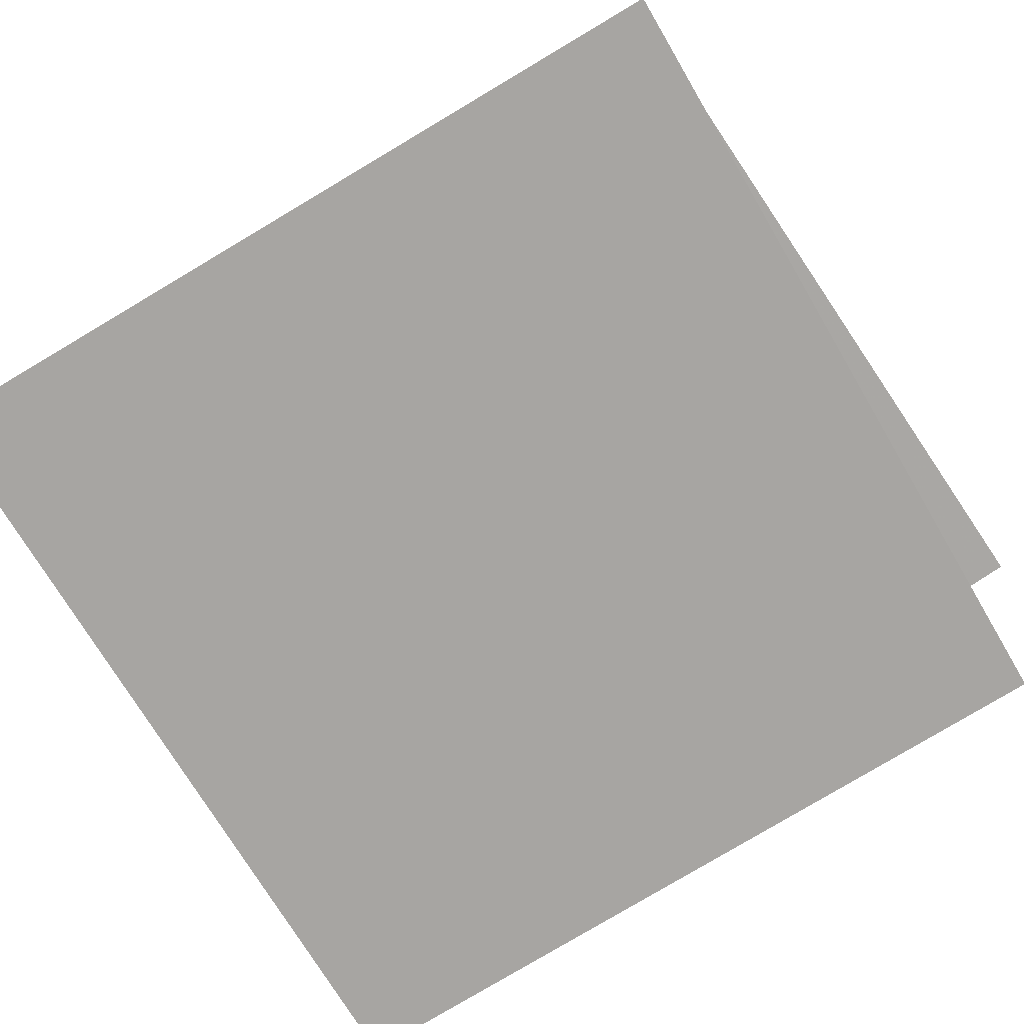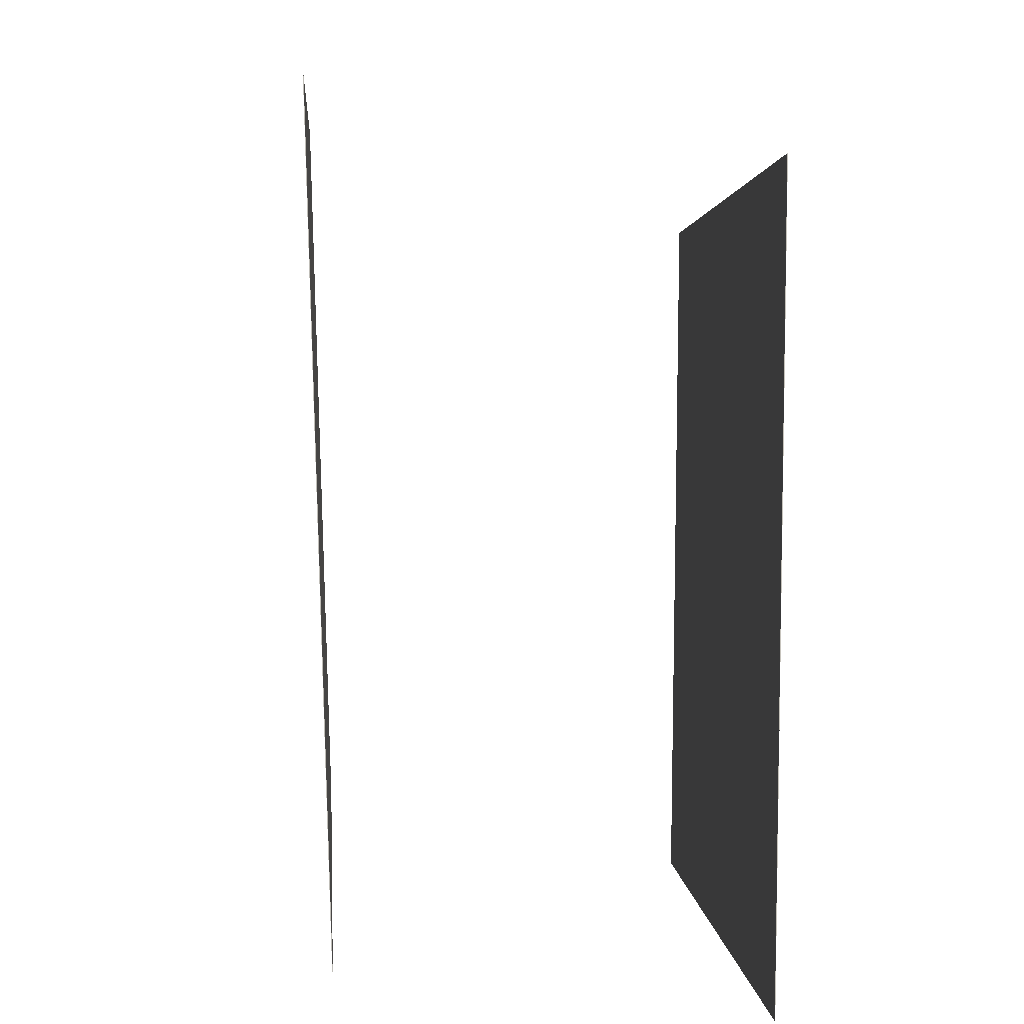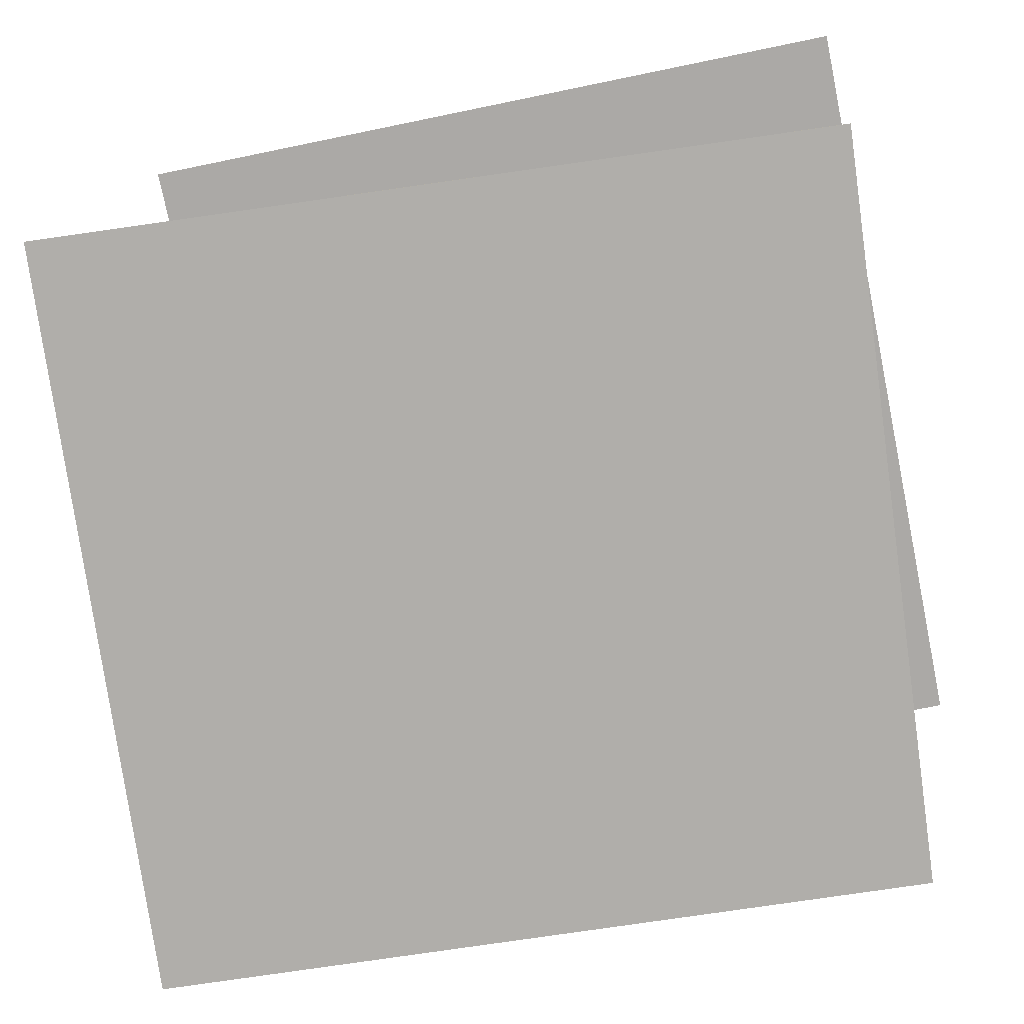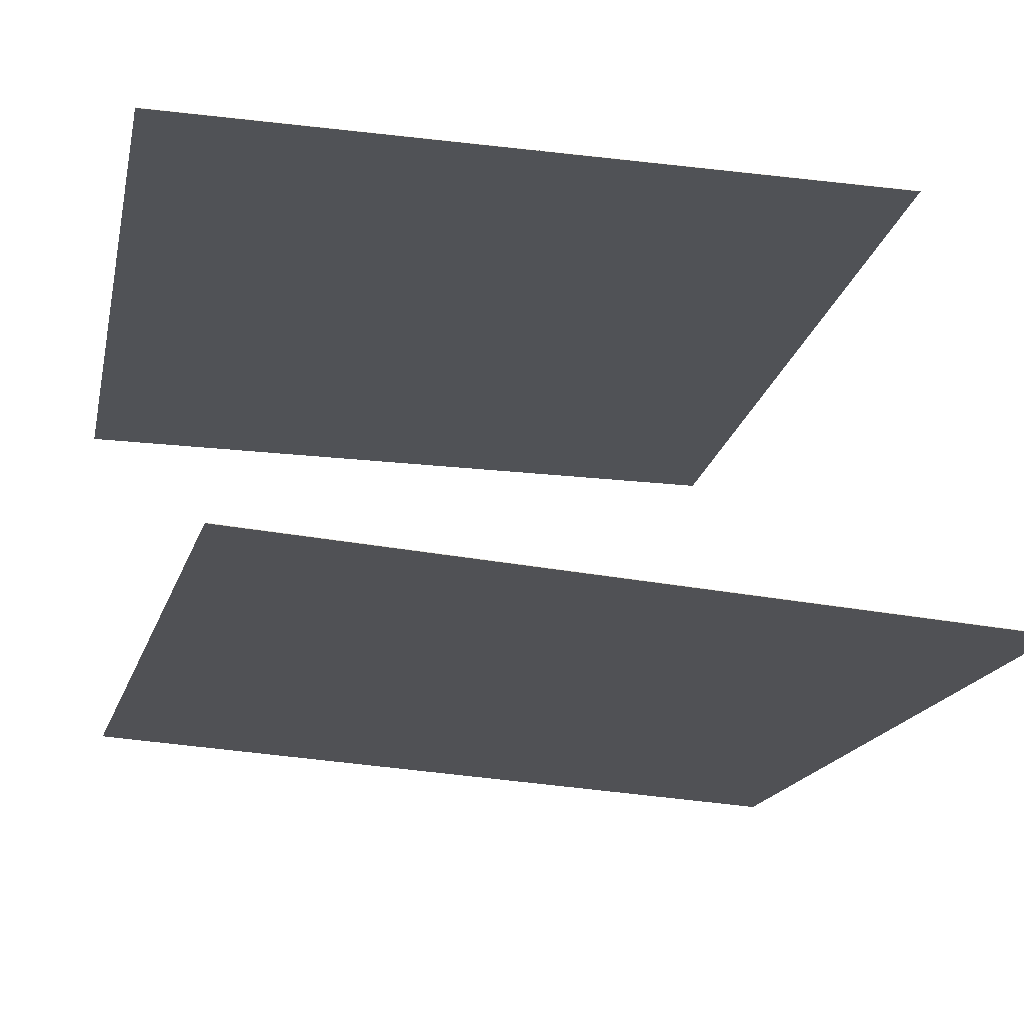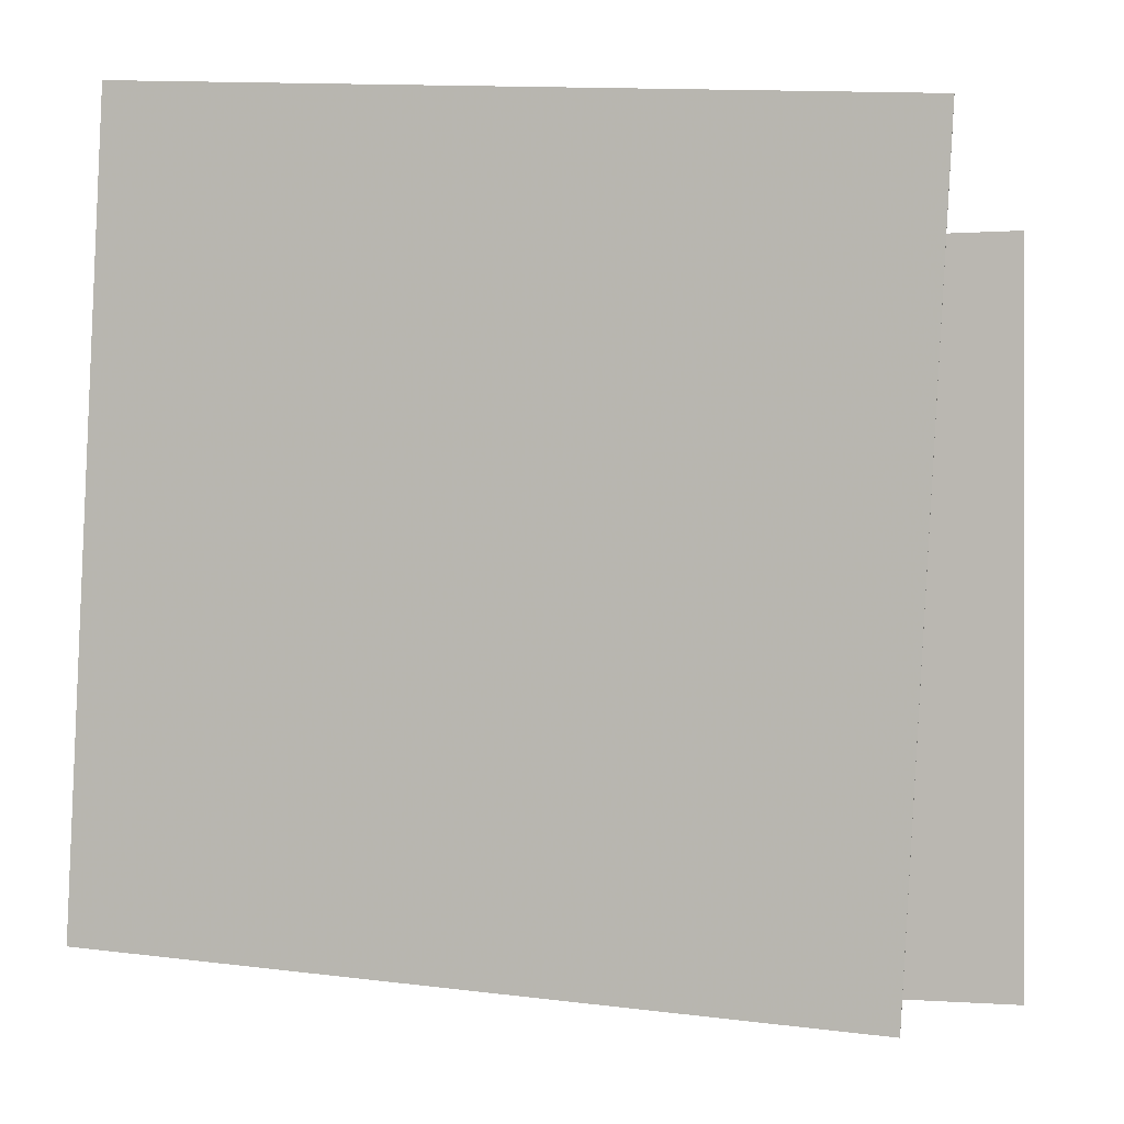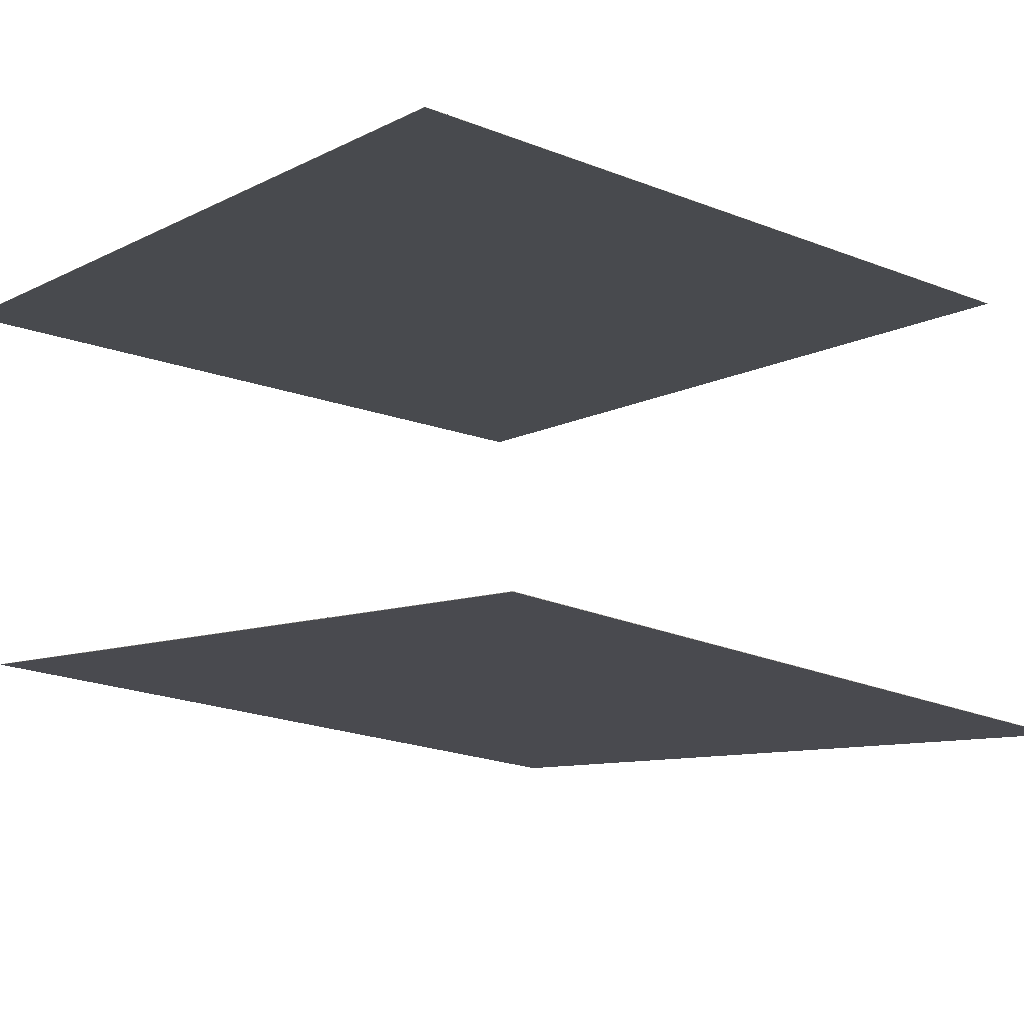
<metadata>
{"format":"obj","ext":"obj","renderer":"f3d","projection":"perspective","resolution":1024,"background":"white","views":[{"elev":-72.8,"azim":33.9,"up":"+Y"},{"elev":1.8,"azim":89.5,"up":"+Z"},{"elev":-73.6,"azim":101.5,"up":"+Y"},{"elev":-23.5,"azim":-102.3,"up":"+Y"},{"elev":0.4,"azim":19.1,"up":"+Z"},{"elev":-15.4,"azim":-131.0,"up":"+Y"}]}
</metadata>
<code>
v -0.4996 -0.3618 -0.4443
v -0.4378 -0.3871 0.5485
v 0.4631 -0.296 -0.5025
v 0.5248 -0.3213 0.4902
v -0.4996 -0.3624 -0.4443
v -0.4378 -0.3877 0.5485
v 0.4631 -0.2967 -0.5025
v 0.5249 -0.322 0.4902
f 1.0 7.0 5.0
f 1.0 3.0 7.0
f 1.0 4.0 3.0
f 1.0 2.0 4.0
f 3.0 8.0 7.0
f 3.0 4.0 8.0
f 5.0 7.0 8.0
f 5.0 8.0 6.0
f 1.0 5.0 6.0
f 1.0 6.0 2.0
f 2.0 6.0 8.0
f 2.0 8.0 4.0
v -0.4777 0.1548 -0.5491
v -0.4805 0.1657 0.4049
v -0.4777 0.1554 -0.5491
v -0.4805 0.1663 0.4049
v 0.5158 0.1946 -0.5466
v 0.5129 0.2055 0.4074
v 0.5157 0.1951 -0.5466
v 0.5129 0.206 0.4074
f 9.0 15.0 13.0
f 9.0 11.0 15.0
f 9.0 12.0 11.0
f 9.0 10.0 12.0
f 11.0 16.0 15.0
f 11.0 12.0 16.0
f 13.0 15.0 16.0
f 13.0 16.0 14.0
f 9.0 13.0 14.0
f 9.0 14.0 10.0
f 10.0 14.0 16.0
f 10.0 16.0 12.0

</code>
